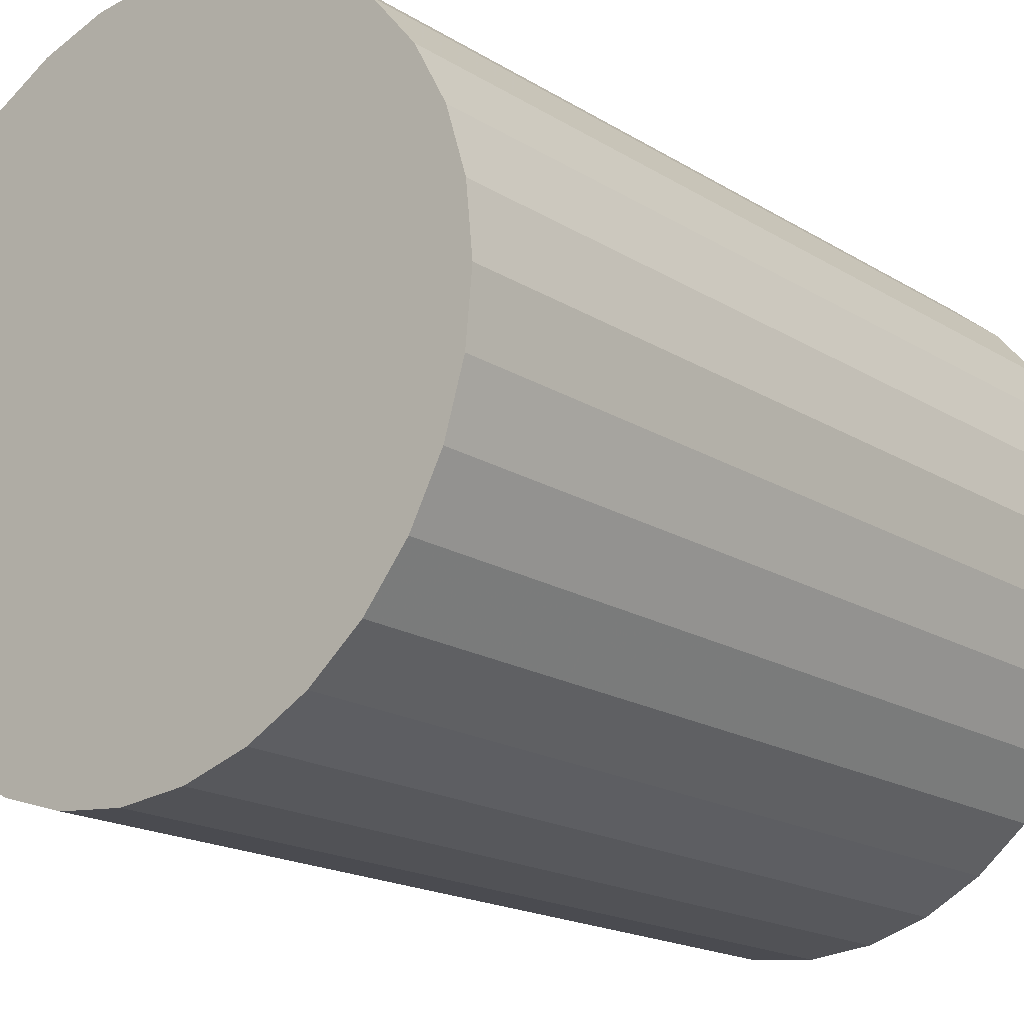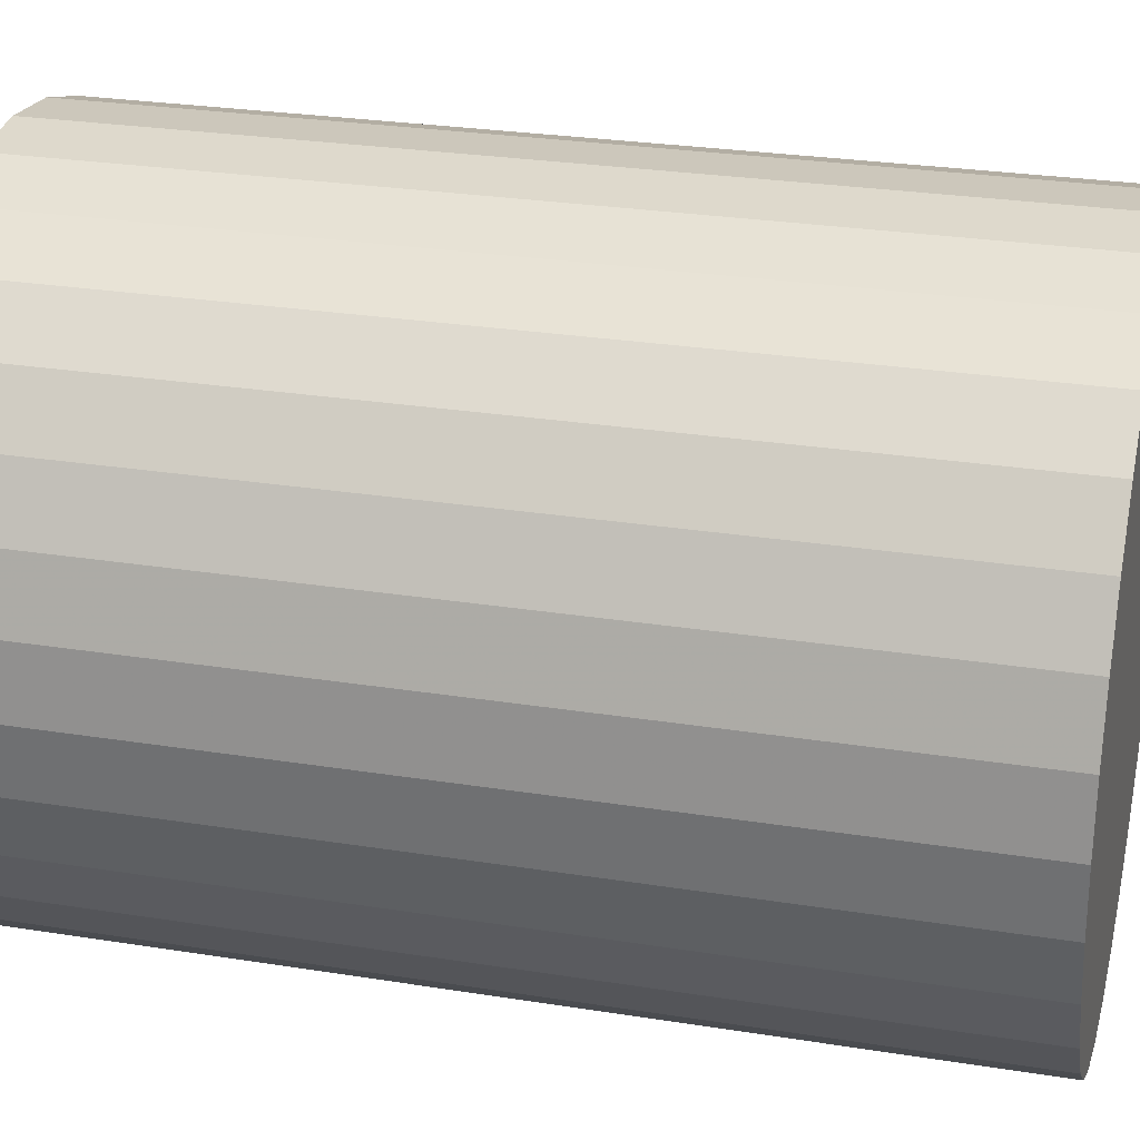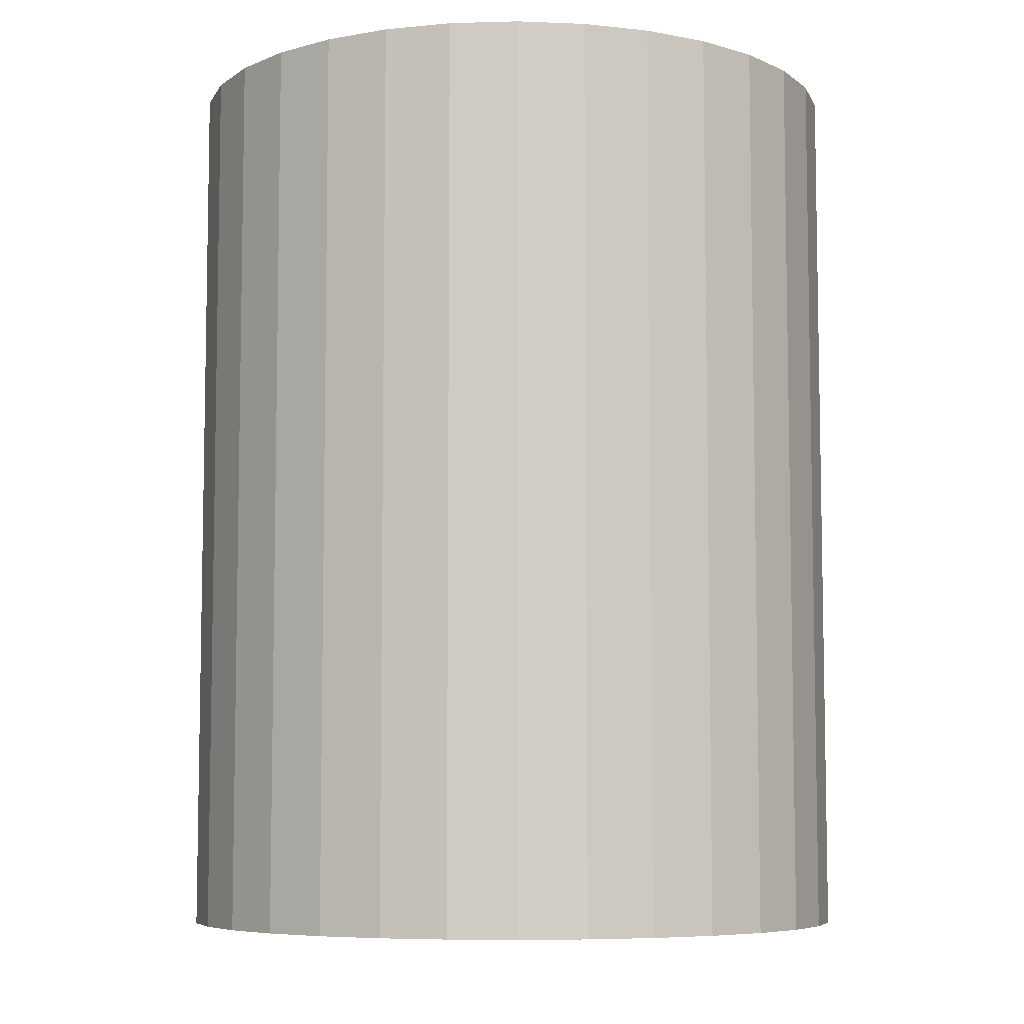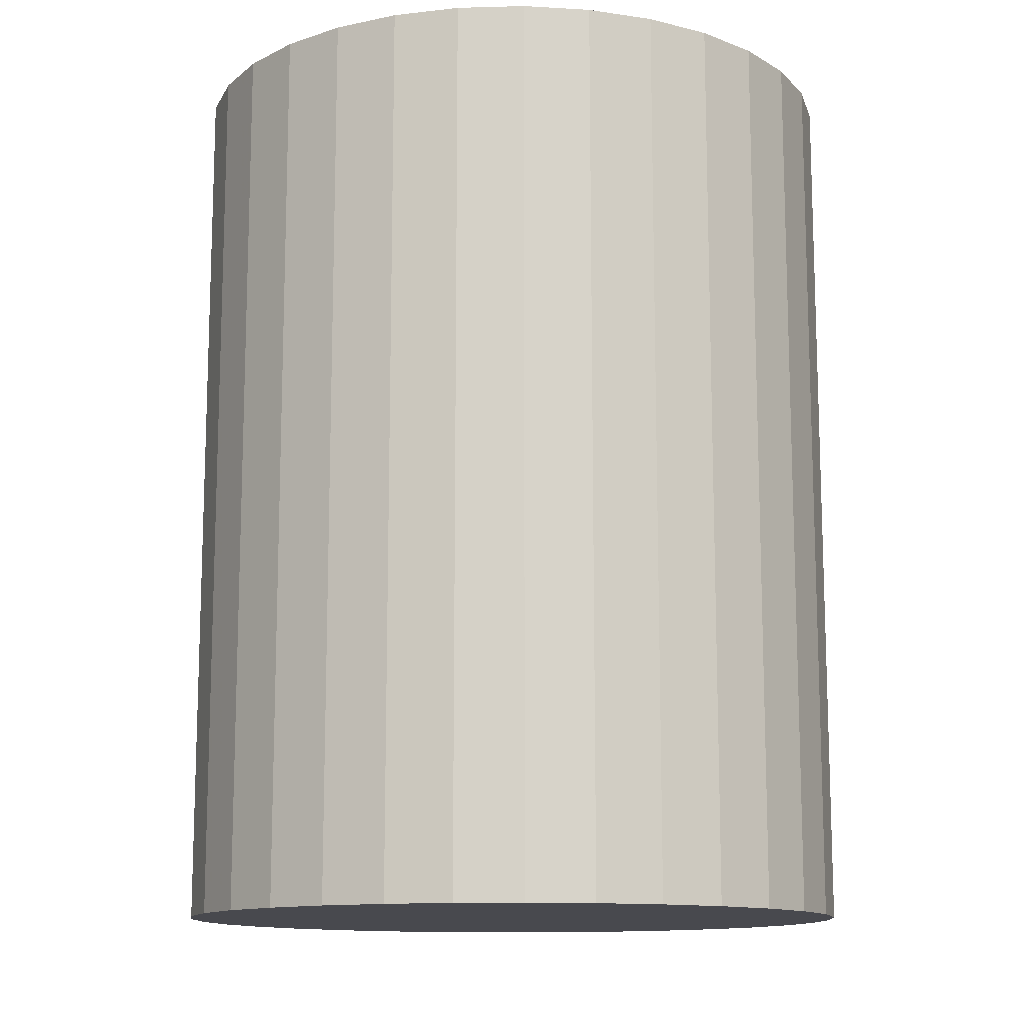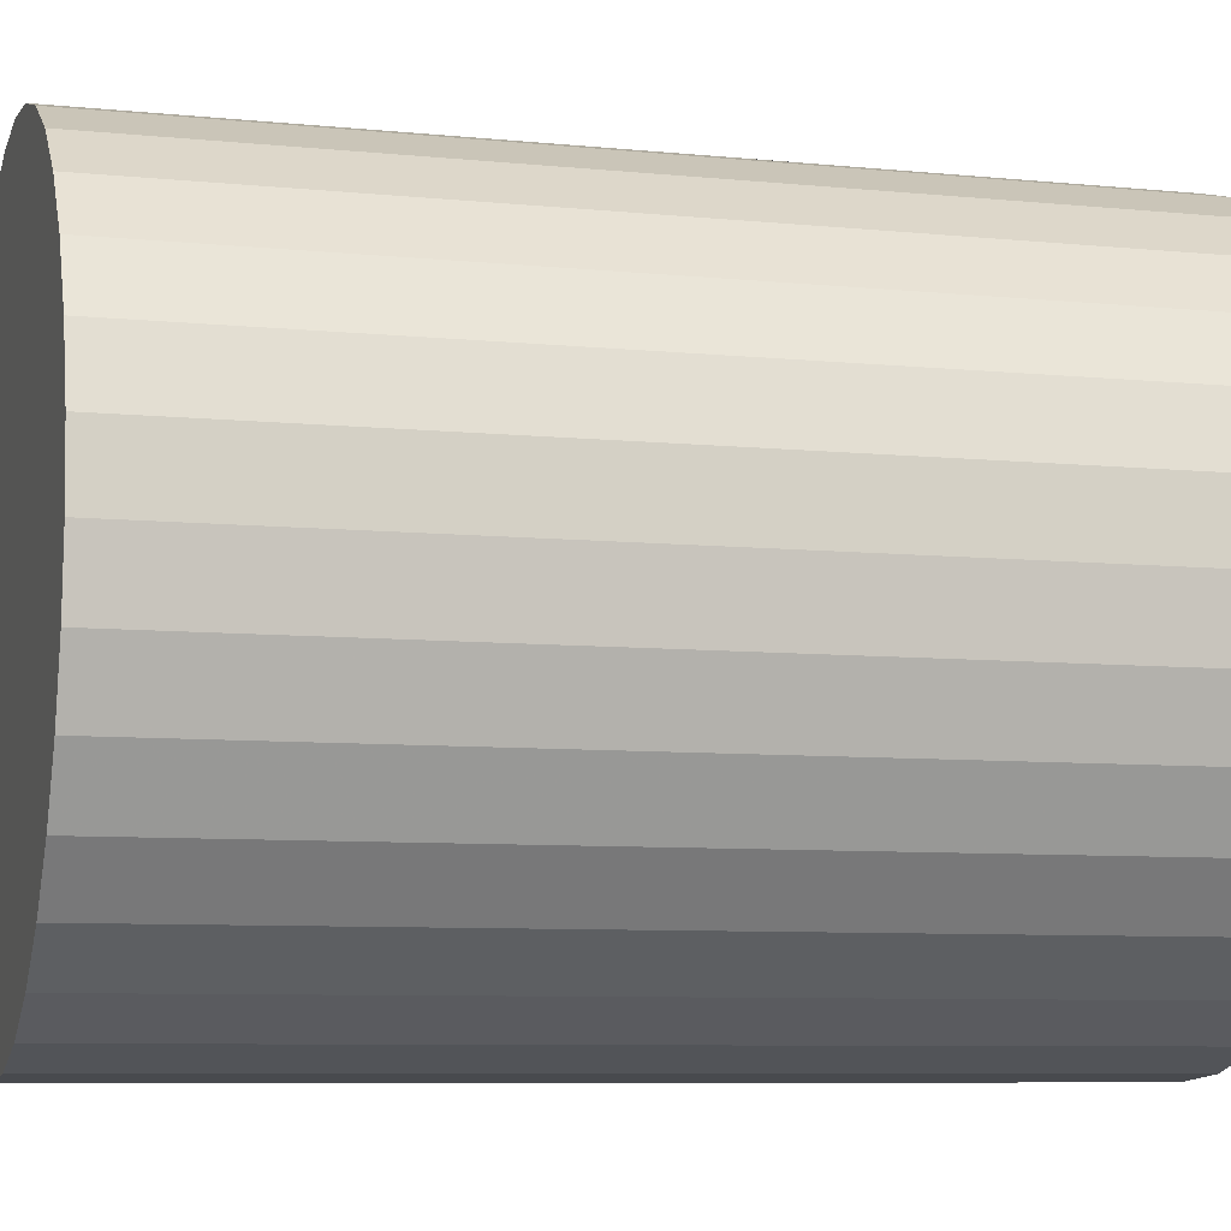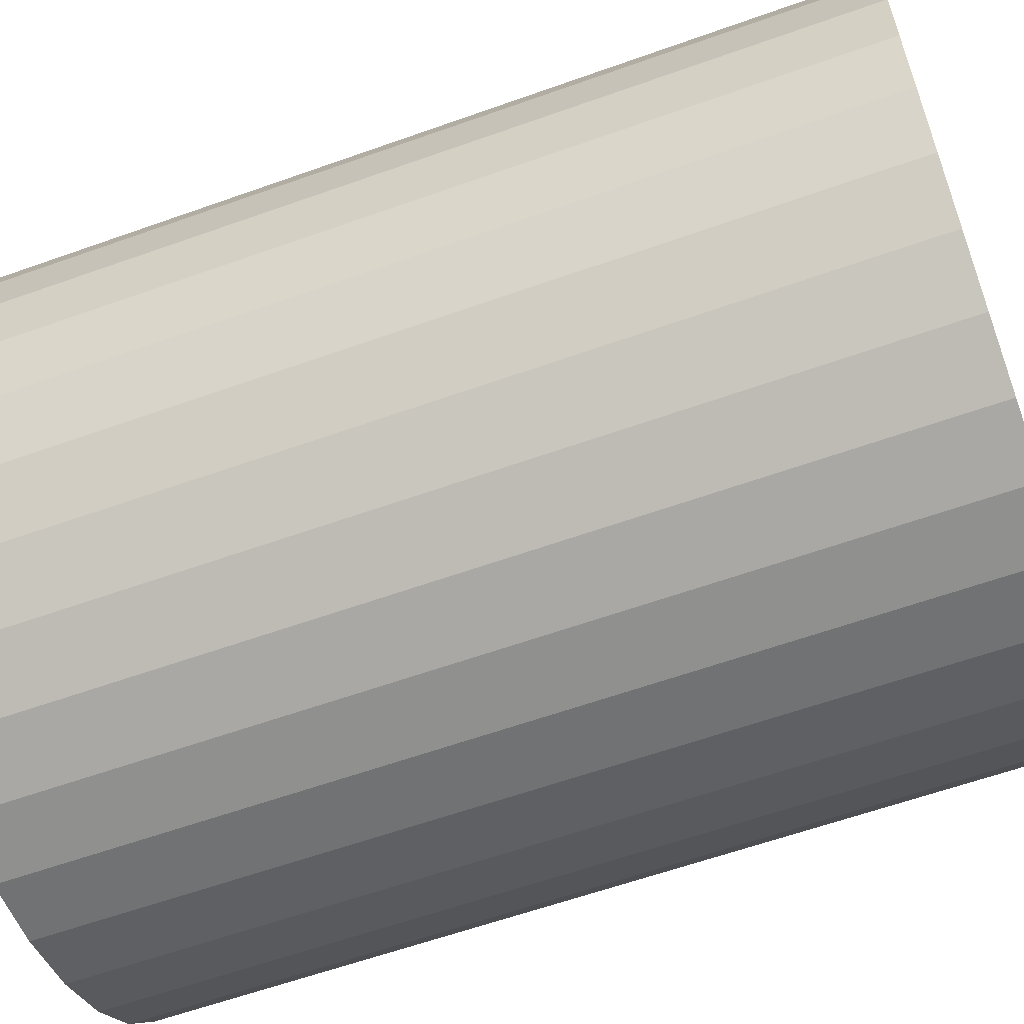
<metadata>
{"format":"obj","ext":"obj","renderer":"f3d","projection":"perspective","resolution":1024,"background":"white","views":[{"elev":-18.2,"azim":40.2,"up":"+Y"},{"elev":26.9,"azim":104.0,"up":"+Y"},{"elev":-6.9,"azim":32.9,"up":"+Z"},{"elev":-12.7,"azim":-2.0,"up":"+Z"},{"elev":-7.6,"azim":73.9,"up":"+Y"},{"elev":-60.5,"azim":-69.9,"up":"+Y"}]}
</metadata>
<code>
v 0 0 -0.03791
v 0.02897 0 -0.03791
v 0.02897 0 0.03791
v 0 0 0.03791
v 0.02841 0.005651 -0.03791
v 0.02841 0.005651 0.03791
v 0.02676 0.01108 -0.03791
v 0.02676 0.01108 0.03791
v 0.02408 0.01609 -0.03791
v 0.02408 0.01609 0.03791
v 0.02048 0.02048 -0.03791
v 0.02048 0.02048 0.03791
v 0.01609 0.02408 -0.03791
v 0.01609 0.02408 0.03791
v 0.01108 0.02676 -0.03791
v 0.01108 0.02676 0.03791
v 0.005651 0.02841 -0.03791
v 0.005651 0.02841 0.03791
v 0 0.02897 -0.03791
v 0 0.02897 0.03791
v -0.005651 0.02841 -0.03791
v -0.005651 0.02841 0.03791
v -0.01108 0.02676 -0.03791
v -0.01108 0.02676 0.03791
v -0.01609 0.02408 -0.03791
v -0.01609 0.02408 0.03791
v -0.02048 0.02048 -0.03791
v -0.02048 0.02048 0.03791
v -0.02408 0.01609 -0.03791
v -0.02408 0.01609 0.03791
v -0.02676 0.01108 -0.03791
v -0.02676 0.01108 0.03791
v -0.02841 0.005651 -0.03791
v -0.02841 0.005651 0.03791
v -0.02897 0 -0.03791
v -0.02897 0 0.03791
v -0.02841 -0.005651 -0.03791
v -0.02841 -0.005651 0.03791
v -0.02676 -0.01108 -0.03791
v -0.02676 -0.01108 0.03791
v -0.02408 -0.01609 -0.03791
v -0.02408 -0.01609 0.03791
v -0.02048 -0.02048 -0.03791
v -0.02048 -0.02048 0.03791
v -0.01609 -0.02408 -0.03791
v -0.01609 -0.02408 0.03791
v -0.01108 -0.02676 -0.03791
v -0.01108 -0.02676 0.03791
v -0.005651 -0.02841 -0.03791
v -0.005651 -0.02841 0.03791
v -0 -0.02897 -0.03791
v -0 -0.02897 0.03791
v 0.005651 -0.02841 -0.03791
v 0.005651 -0.02841 0.03791
v 0.01108 -0.02676 -0.03791
v 0.01108 -0.02676 0.03791
v 0.01609 -0.02408 -0.03791
v 0.01609 -0.02408 0.03791
v 0.02048 -0.02048 -0.03791
v 0.02048 -0.02048 0.03791
v 0.02408 -0.01609 -0.03791
v 0.02408 -0.01609 0.03791
v 0.02676 -0.01108 -0.03791
v 0.02676 -0.01108 0.03791
v 0.02841 -0.005651 -0.03791
v 0.02841 -0.005651 0.03791
f 2 1 5
f 2 5 3
f 3 5 6
f 3 6 4
f 5 1 7
f 5 7 6
f 6 7 8
f 6 8 4
f 7 1 9
f 7 9 8
f 8 9 10
f 8 10 4
f 9 1 11
f 9 11 10
f 10 11 12
f 10 12 4
f 11 1 13
f 11 13 12
f 12 13 14
f 12 14 4
f 13 1 15
f 13 15 14
f 14 15 16
f 14 16 4
f 15 1 17
f 15 17 16
f 16 17 18
f 16 18 4
f 17 1 19
f 17 19 18
f 18 19 20
f 18 20 4
f 19 1 21
f 19 21 20
f 20 21 22
f 20 22 4
f 21 1 23
f 21 23 22
f 22 23 24
f 22 24 4
f 23 1 25
f 23 25 24
f 24 25 26
f 24 26 4
f 25 1 27
f 25 27 26
f 26 27 28
f 26 28 4
f 27 1 29
f 27 29 28
f 28 29 30
f 28 30 4
f 29 1 31
f 29 31 30
f 30 31 32
f 30 32 4
f 31 1 33
f 31 33 32
f 32 33 34
f 32 34 4
f 33 1 35
f 33 35 34
f 34 35 36
f 34 36 4
f 35 1 37
f 35 37 36
f 36 37 38
f 36 38 4
f 37 1 39
f 37 39 38
f 38 39 40
f 38 40 4
f 39 1 41
f 39 41 40
f 40 41 42
f 40 42 4
f 41 1 43
f 41 43 42
f 42 43 44
f 42 44 4
f 43 1 45
f 43 45 44
f 44 45 46
f 44 46 4
f 45 1 47
f 45 47 46
f 46 47 48
f 46 48 4
f 47 1 49
f 47 49 48
f 48 49 50
f 48 50 4
f 49 1 51
f 49 51 50
f 50 51 52
f 50 52 4
f 51 1 53
f 51 53 52
f 52 53 54
f 52 54 4
f 53 1 55
f 53 55 54
f 54 55 56
f 54 56 4
f 55 1 57
f 55 57 56
f 56 57 58
f 56 58 4
f 57 1 59
f 57 59 58
f 58 59 60
f 58 60 4
f 59 1 61
f 59 61 60
f 60 61 62
f 60 62 4
f 61 1 63
f 61 63 62
f 62 63 64
f 62 64 4
f 63 1 65
f 63 65 64
f 64 65 66
f 64 66 4
f 65 1 2
f 65 2 66
f 66 2 3
f 66 3 4

</code>
